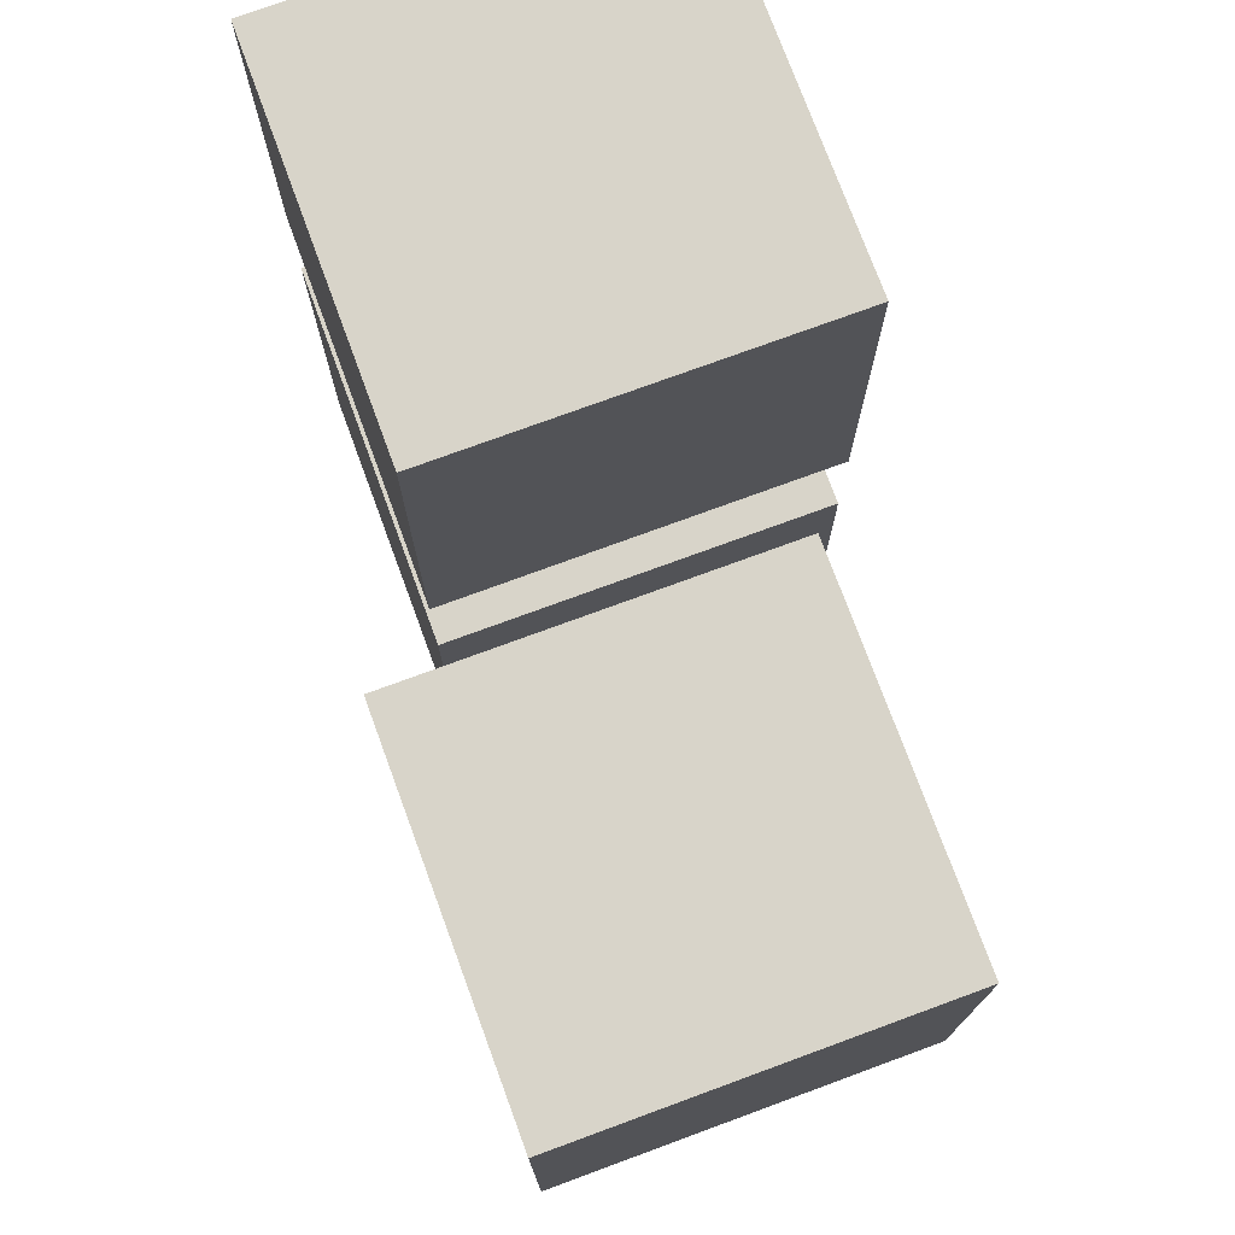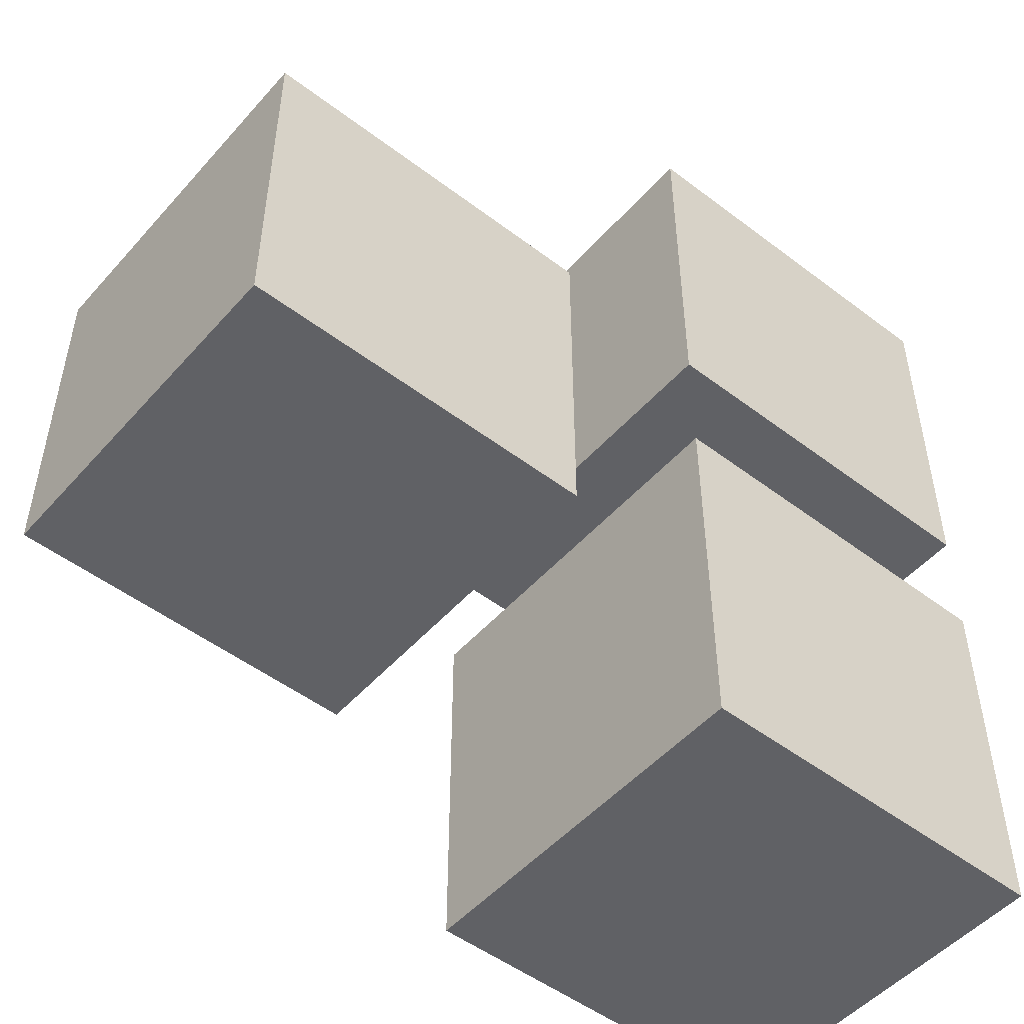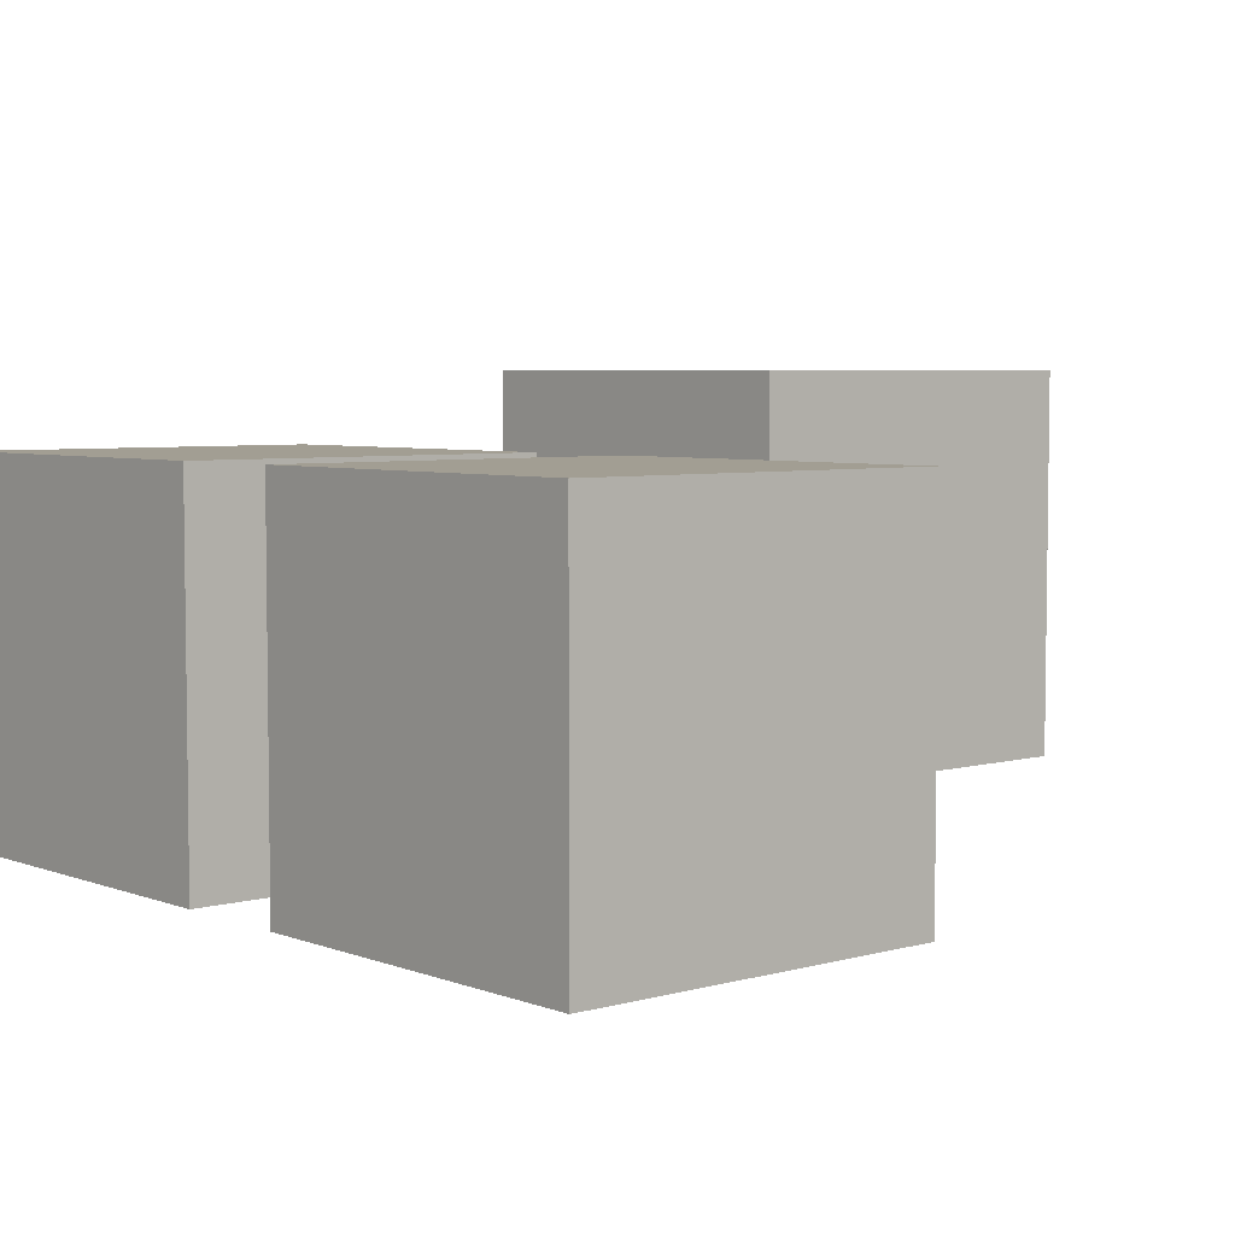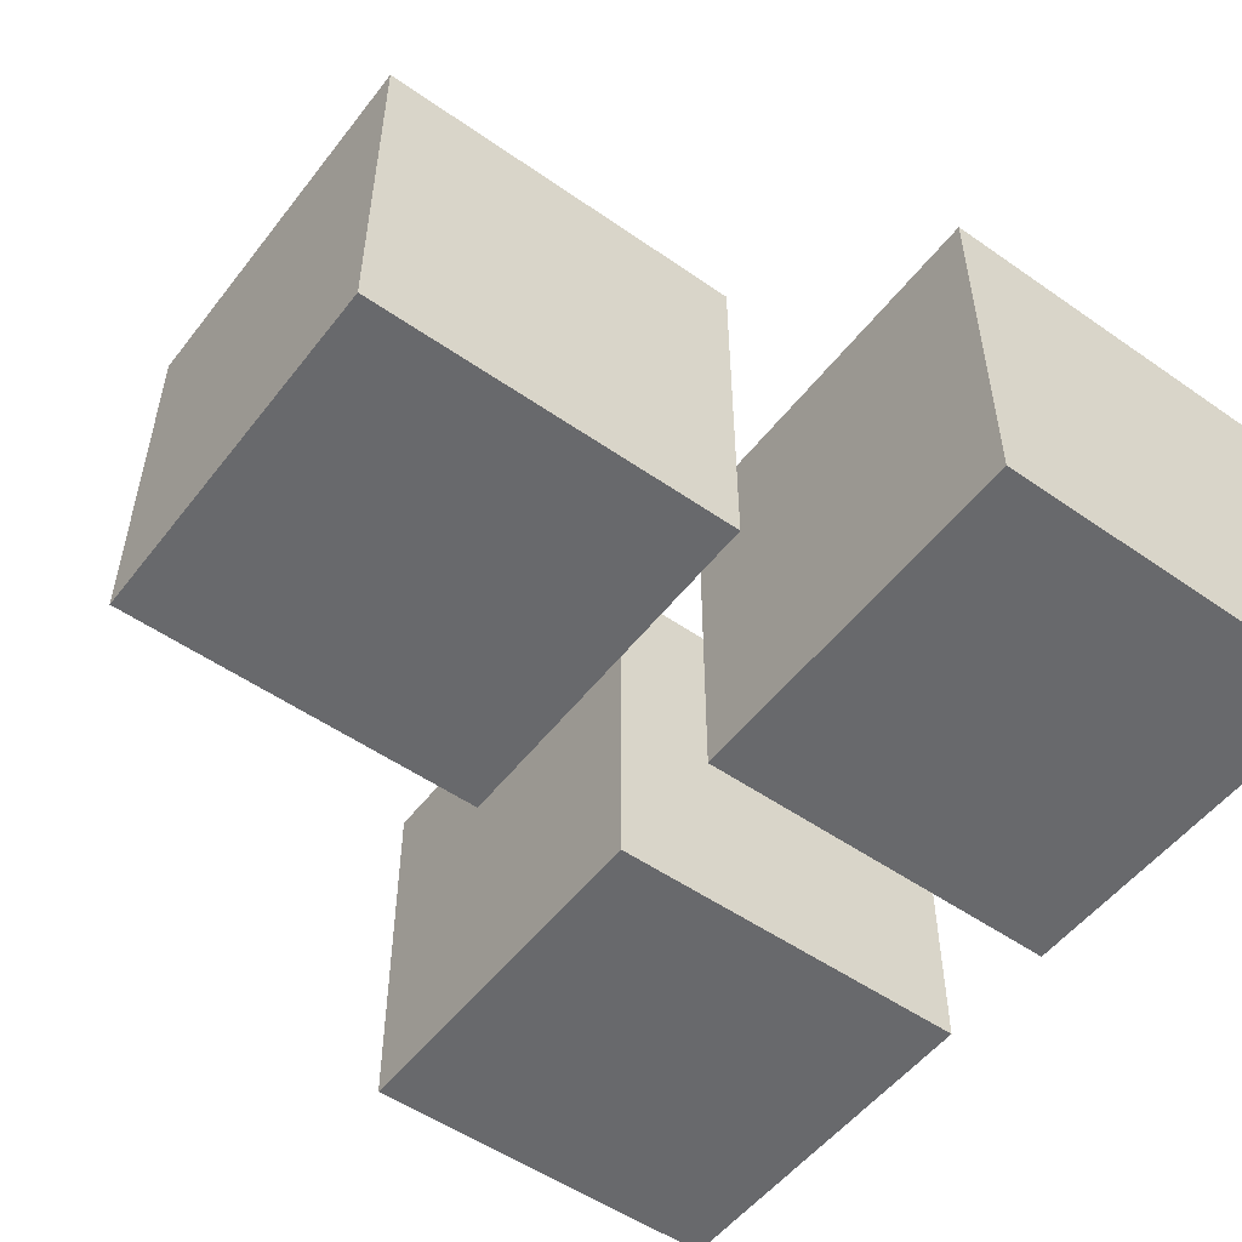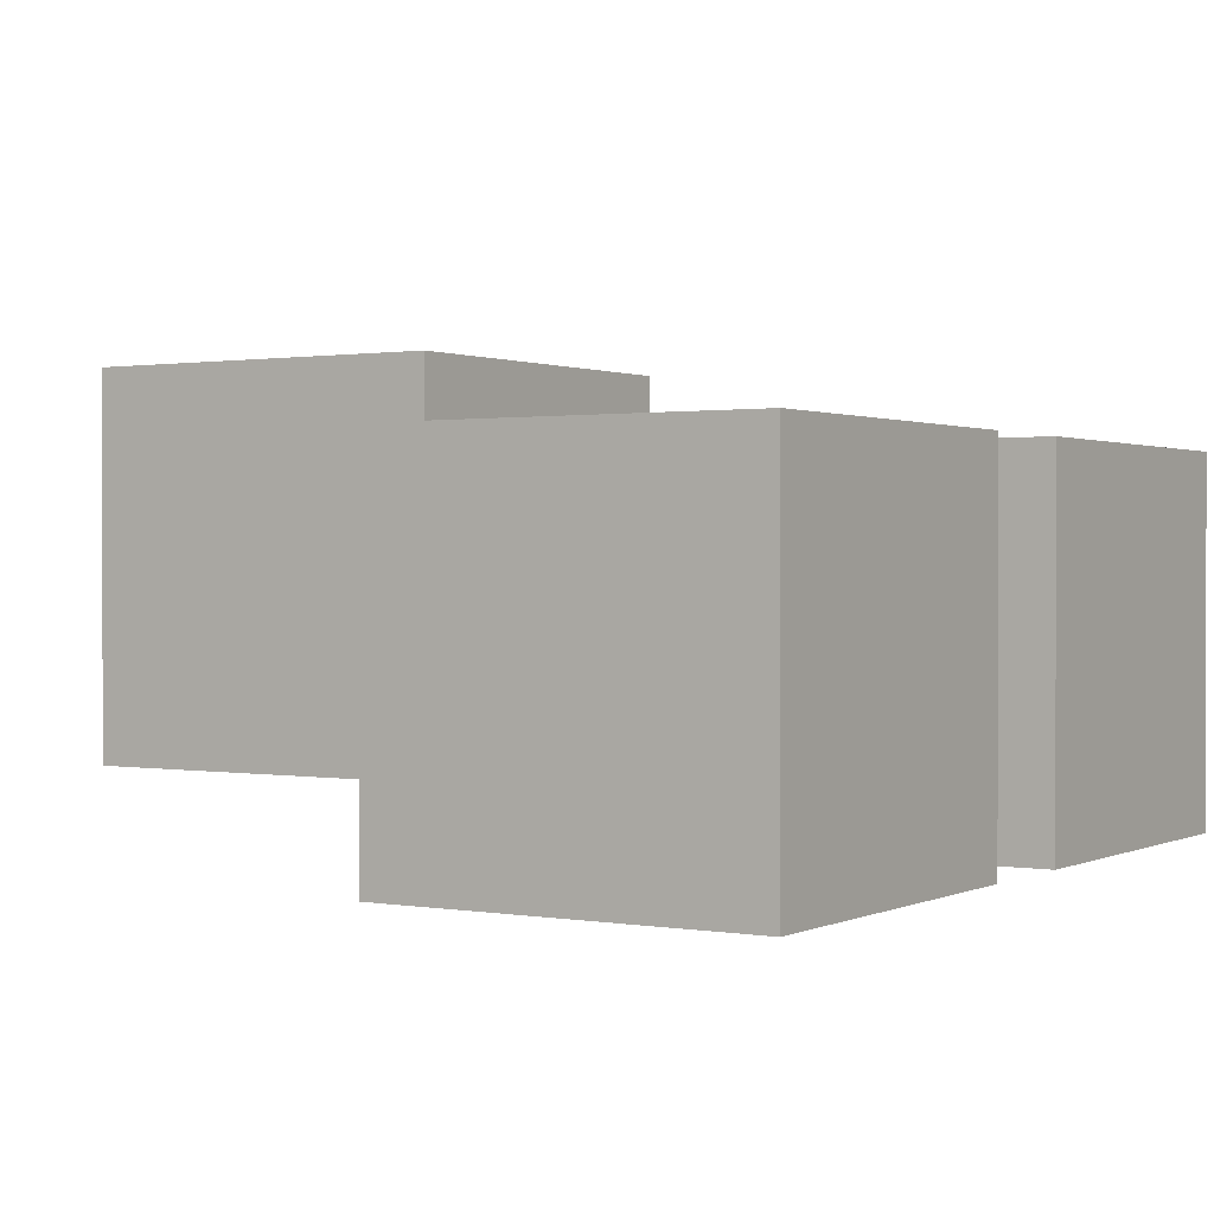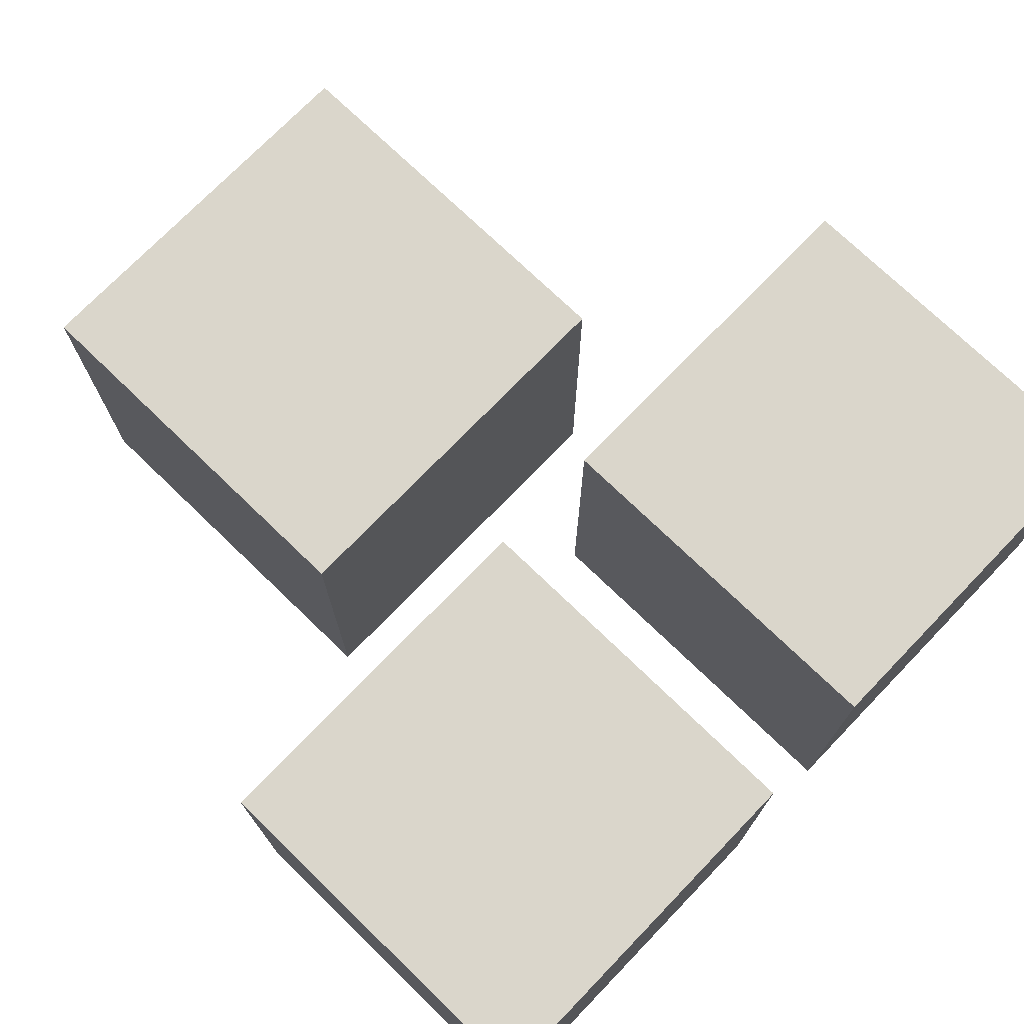
<metadata>
{"format":"obj","ext":"obj","renderer":"f3d","projection":"perspective","resolution":1024,"background":"white","views":[{"elev":75.2,"azim":-110.2,"up":"+Z"},{"elev":-50.4,"azim":-39.8,"up":"+Z"},{"elev":5.1,"azim":139.2,"up":"+Y"},{"elev":-52.8,"azim":-36.8,"up":"+Y"},{"elev":0.9,"azim":32.3,"up":"+Y"},{"elev":73.7,"azim":44.0,"up":"+Y"}]}
</metadata>
<code>
o Cube.002
v -1.487 0.7072 -0.1056
v -1.487 0.7072 1.894
v -3.487 0.7072 1.894
v -3.487 0.7072 -0.1056
v -1.487 2.707 -0.1056
v -1.487 2.707 1.894
v -3.487 2.707 1.894
v -3.487 2.707 -0.1056
f 2 3 4
f 8 7 6
f 5 6 2
f 6 7 3
f 7 8 4
f 1 4 8
f 1 2 4
f 5 8 6
f 1 5 2
f 2 6 3
f 3 7 4
f 5 1 8
o Cube.001
v 1 0.3087 -1.625
v 1 0.3087 0.3752
v -1 0.3087 0.3752
v -1 0.3087 -1.625
v 1 2.309 -1.625
v 1 2.309 0.3752
v -1 2.309 0.3752
v -1 2.309 -1.625
f 10 11 12
f 16 15 14
f 13 14 10
f 14 15 11
f 15 16 12
f 9 12 16
f 9 10 12
f 13 16 14
f 9 13 10
f 10 14 11
f 11 15 12
f 13 9 16
o Cube
v 1 0.3087 1.023
v 1 0.3087 3.023
v -1 0.3087 3.023
v -1 0.3087 1.023
v 1 2.309 1.023
v 1 2.309 3.023
v -1 2.309 3.023
v -1 2.309 1.023
f 17 18 19
f 24 23 22
f 21 22 18
f 22 23 19
f 19 23 24
f 17 20 24
f 20 17 19
f 21 24 22
f 17 21 18
f 18 22 19
f 20 19 24
f 21 17 24

</code>
